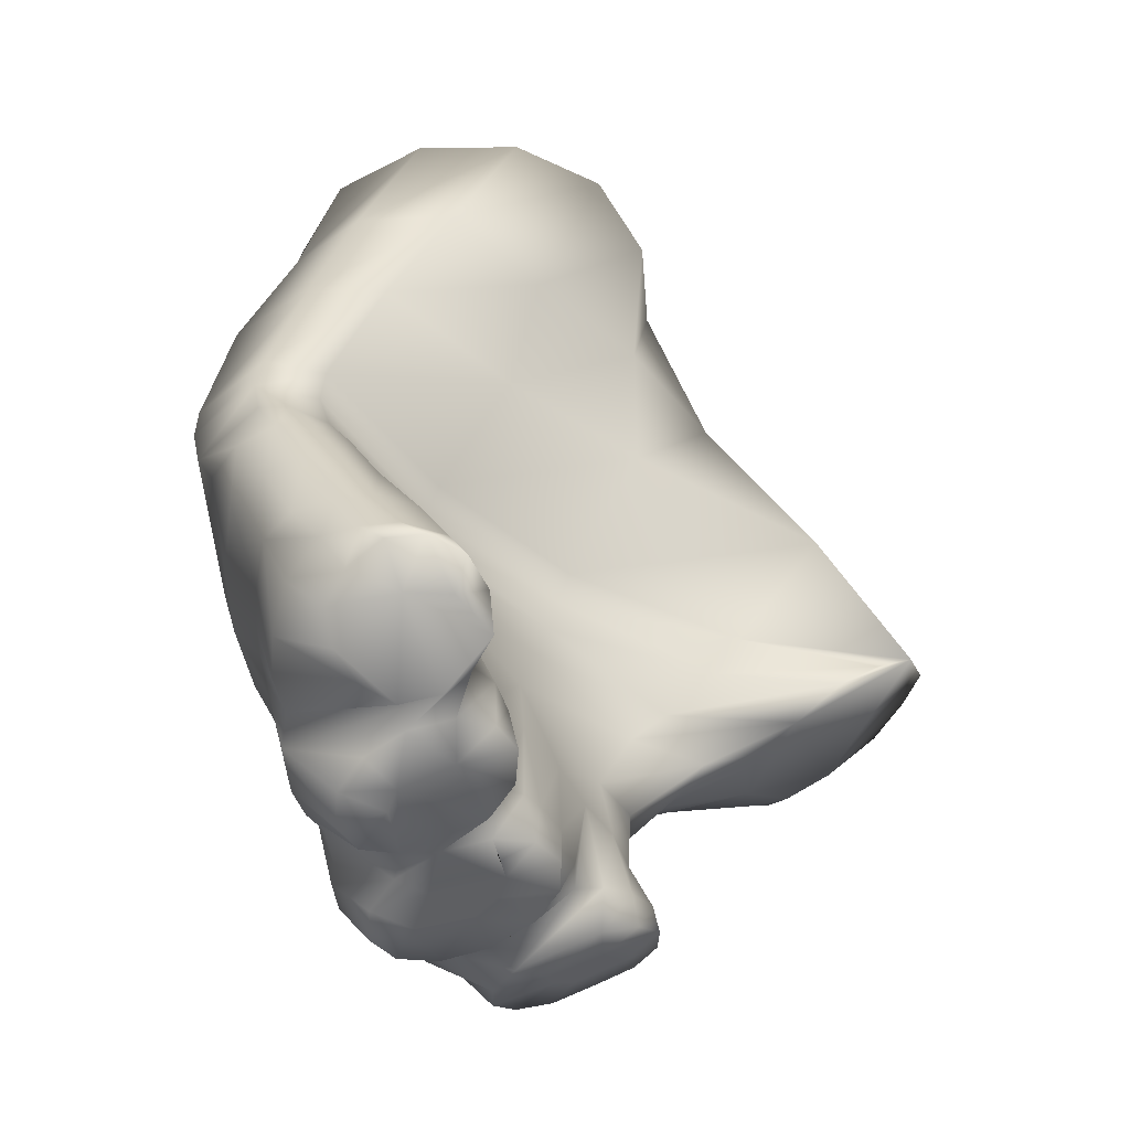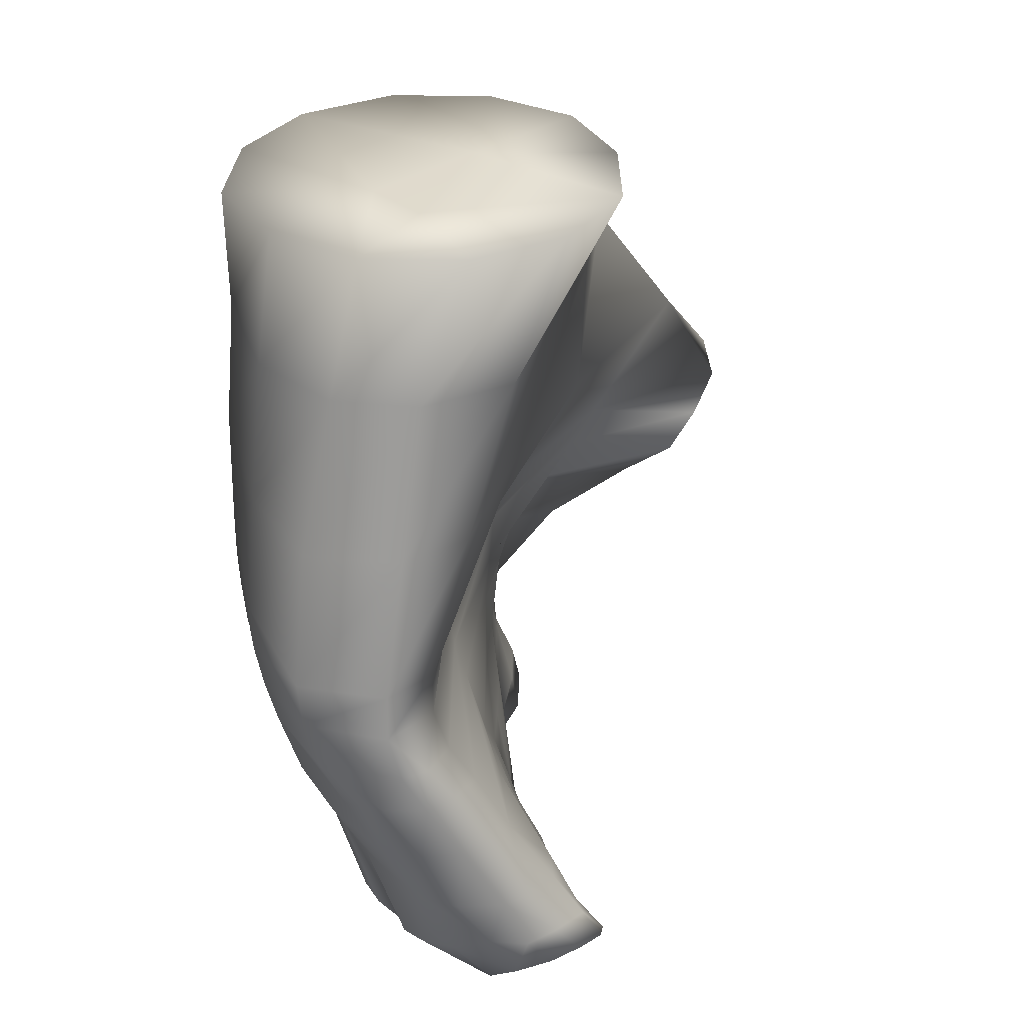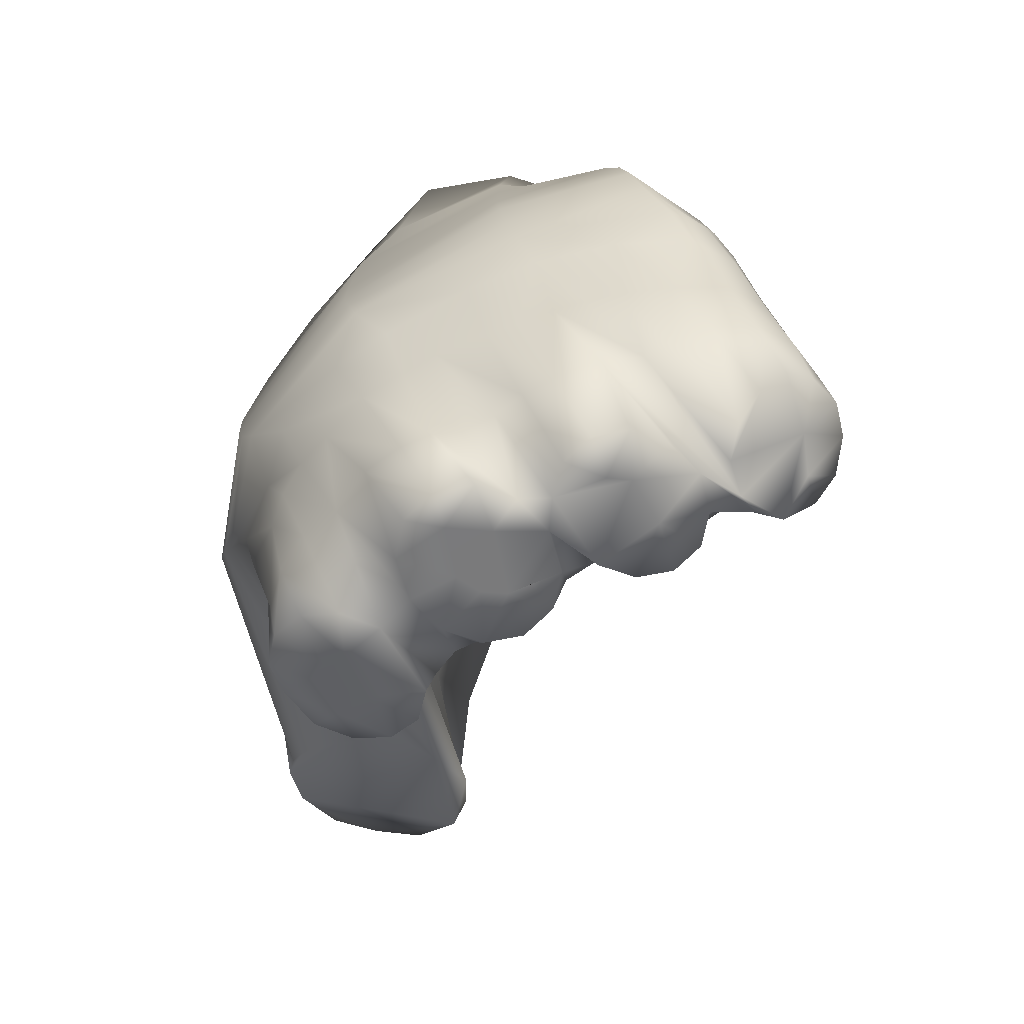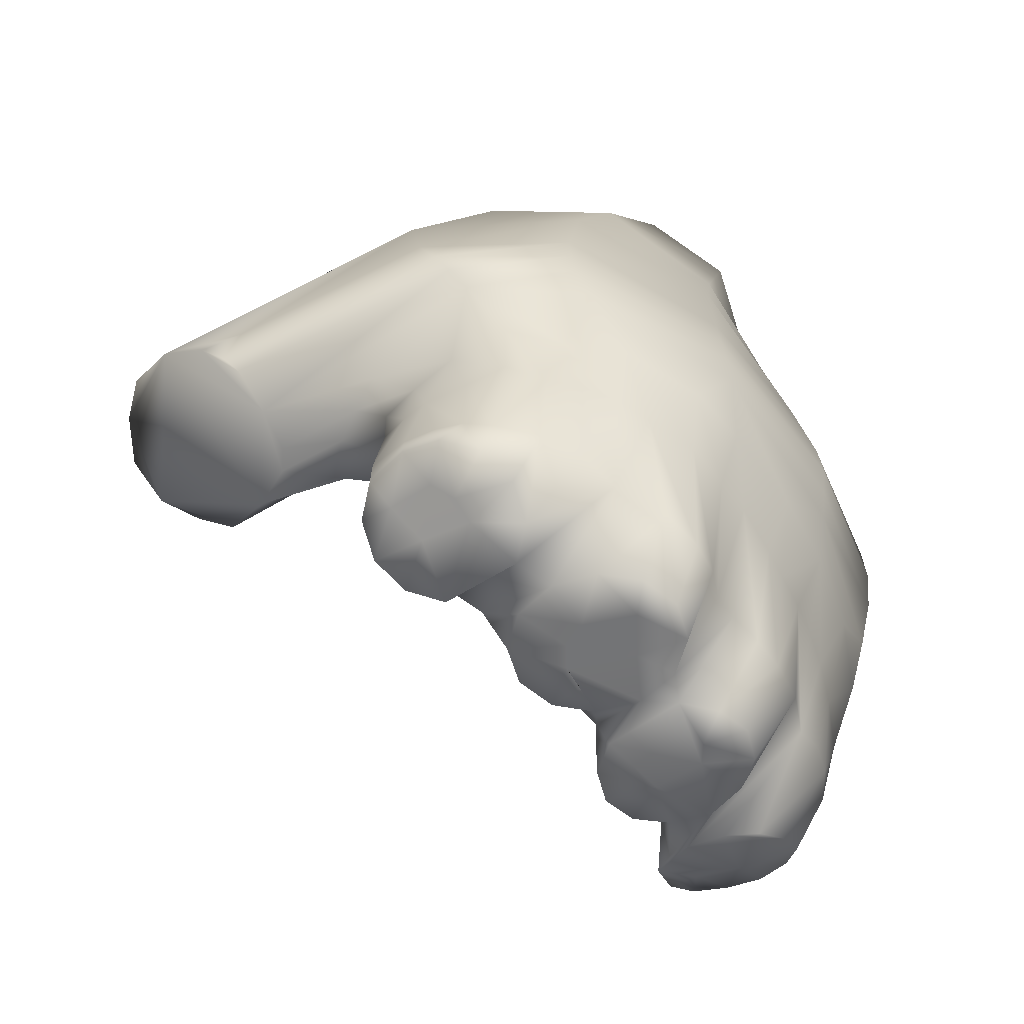
<metadata>
{"format":"obj","ext":"obj","renderer":"f3d","projection":"perspective","resolution":1024,"background":"white","views":[{"elev":-45.6,"azim":-163.9,"up":"+Y"},{"elev":33.4,"azim":166.4,"up":"+Y"},{"elev":-71.8,"azim":117.5,"up":"+Y"},{"elev":-67.0,"azim":35.7,"up":"+Y"}]}
</metadata>
<code>
v 0.3553 0.8826 0.1939
v 0.375 0.8825 0.2264
v 0.3087 0.8821 0.2647
v 0.2876 0.4305 0.08356
v 0.3109 0.4297 0.0749
v 0.3116 0.3969 0.1643
v 0.3423 0.3891 0.1656
v 0.3507 0.3856 0.1768
v 0.3519 0.3855 0.2433
v 0.3667 0.3817 0.2644
v 0.337 0.39 0.2736
v 0.3223 0.394 0.2665
v 0.3138 0.3961 0.2544
v 0.3139 0.3959 0.2402
v 0.2897 0.4147 0.3553
v 0.3199 0.4045 0.3522
v 0.32 0.4101 0.3663
v 0.3122 0.4172 0.378
v 0.2847 0.425 0.3772
v 0.4299 0.4857 0.24
v 0.4005 0.4174 0.2174
v 0.4041 0.4143 0.1988
v 0.4047 0.4141 0.1796
v 0.4217 0.4876 0.1697
v 0.4246 0.487 0.1908
v 0.4008 0.4205 0.154
v 0.3906 0.4229 0.1324
v 0.3848 0.4388 0.09453
v 0.3876 0.4902 0.07693
v 0.4023 0.4894 0.1057
v 0.349 0.4628 0.05879
v 0.3407 0.4908 0.0589
v 0.3678 0.4906 0.06386
v 0.3709 0.4514 0.0724
v 0.2879 0.4602 0.07294
v 0.306 0.4905 0.07698
v 0.3242 0.4907 0.06384
v 0.3086 0.4623 0.05972
v 0.3273 0.4599 0.05473
v 0.2872 0.4548 0.09022
v 0.2884 0.4334 0.1509
v 0.3129 0.4877 0.1793
v 0.3105 0.4884 0.1538
v 0.2882 0.4344 0.1731
v 0.2924 0.4302 0.1939
v 0.3018 0.4154 0.2075
v 0.3018 0.486 0.2426
v 0.3097 0.4867 0.2163
v 0.2963 0.4256 0.2273
v 0.2924 0.4301 0.2439
v 0.2876 0.4307 0.2655
v 0.2869 0.4843 0.3107
v 0.2923 0.4851 0.2776
v 0.2899 0.4183 0.2998
v 0.279 0.4305 0.3181
v 0.2684 0.4391 0.3382
v 0.2777 0.4828 0.3674
v 0.279 0.4835 0.3394
v 0.2826 0.4823 0.3837
v 0.2627 0.4461 0.3612
v 0.2683 0.4461 0.3804
v 0.3077 0.446 0.3977
v 0.3213 0.4818 0.3993
v 0.3062 0.4819 0.3985
v 0.327 0.4401 0.3956
v 0.3423 0.4367 0.3906
v 0.3558 0.432 0.3817
v 0.3846 0.4824 0.3701
v 0.3709 0.4809 0.3907
v 0.3916 0.4186 0.319
v 0.4067 0.4095 0.2927
v 0.4168 0.4837 0.3172
v 0.3751 0.4253 0.3638
v 0.3872 0.421 0.3422
v 0.4104 0.4072 0.2687
v 0.4018 0.4104 0.236
v 0.429 0.4851 0.2612
v 0.4459 0.5247 0.265
v 0.4272 0.4865 0.2096
v 0.4428 0.5272 0.1694
v 0.4472 0.5261 0.2121
v 0.4179 0.4881 0.1516
v 0.4117 0.5296 0.08377
v 0.4309 0.5285 0.1241
v 0.3878 0.5301 0.06823
v 0.364 0.5303 0.06456
v 0.3463 0.5302 0.06985
v 0.3315 0.5299 0.0833
v 0.303 0.49 0.09563
v 0.3238 0.5273 0.1837
v 0.3256 0.5286 0.1343
v 0.3067 0.5256 0.2502
v 0.2862 0.5232 0.3395
v 0.2767 0.5227 0.3709
v 0.3118 0.5216 0.3986
v 0.2885 0.5218 0.3948
v 0.3468 0.4818 0.3945
v 0.3394 0.5214 0.4007
v 0.3751 0.5204 0.3976
v 0.4098 0.4832 0.337
v 0.423 0.5226 0.3462
v 0.3978 0.5216 0.37
v 0.4277 0.4844 0.288
v 0.4421 0.5238 0.3
v 0.4581 0.5639 0.282
v 0.4547 0.5643 0.1763
v 0.4281 0.5618 0.09018
v 0.4088 0.5645 0.07512
v 0.3843 0.5652 0.06781
v 0.3665 0.5662 0.07492
v 0.3509 0.5655 0.08893
v 0.3341 0.5657 0.1879
v 0.3032 0.5636 0.2677
v 0.2708 0.5643 0.3532
v 0.2316 0.5526 0.3734
v 0.1772 0.5765 0.3789
v 0.2504 0.5493 0.3905
v 0.2037 0.5683 0.3907
v 0.2683 0.5497 0.4008
v 0.2874 0.5525 0.4106
v 0.2172 0.5711 0.4274
v 0.3637 0.5647 0.4202
v 0.4204 0.5656 0.3739
v 0.4607 0.5879 0.1793
v 0.4599 0.5881 0.2869
v 0.4416 0.5875 0.09735
v 0.3977 0.5882 0.07222
v 0.3813 0.5881 0.07593
v 0.3655 0.5885 0.09313
v 0.3406 0.5898 0.1907
v 0.2985 0.5892 0.2755
v 0.252 0.588 0.3637
v 0.1471 0.5938 0.3721
v 0.4175 0.588 0.3847
v 0.358 0.5832 0.4306
v 0.4652 0.6134 0.181
v 0.4607 0.6094 0.2911
v 0.4485 0.6142 0.1017
v 0.4038 0.614 0.0773
v 0.3737 0.614 0.09606
v 0.345 0.615 0.1923
v 0.2943 0.6161 0.2828
v 0.2203 0.6135 0.3638
v 0.1264 0.613 0.3839
v 0.3519 0.6007 0.4386
v 0.2176 0.5825 0.4528
v 0.418 0.6069 0.3889
v 0.4656 0.6413 0.1835
v 0.4605 0.6388 0.291
v 0.4503 0.6388 0.1066
v 0.4026 0.6398 0.08221
v 0.373 0.6385 0.09903
v 0.3397 0.6388 0.1955
v 0.2885 0.6397 0.2837
v 0.2052 0.6376 0.3634
v 0.1079 0.6312 0.4029
v 0.3448 0.6203 0.4437
v 0.2128 0.5901 0.4635
v 0.4178 0.6333 0.3901
v 0.4588 0.7165 0.186
v 0.4591 0.7137 0.2878
v 0.4408 0.7183 0.119
v 0.3886 0.719 0.0986
v 0.3478 0.7188 0.1133
v 0.2991 0.7167 0.1961
v 0.242 0.7149 0.2726
v 0.1531 0.7115 0.3692
v 0.1062 0.6427 0.4308
v 0.1718 0.71 0.4233
v 0.1217 0.6451 0.4559
v 0.2165 0.7102 0.4493
v 0.1444 0.6372 0.4741
v 0.1757 0.6205 0.4809
v 0.3291 0.7102 0.4365
v 0.2248 0.6096 0.4655
v 0.42 0.7114 0.3792
v 0.4495 0.8018 0.1908
v 0.4545 0.7997 0.2673
v 0.4183 0.8033 0.1392
v 0.3722 0.8039 0.1199
v 0.3167 0.8038 0.1329
v 0.2815 0.8022 0.1949
v 0.2402 0.8005 0.2638
v 0.2121 0.7982 0.3363
v 0.2442 0.7968 0.3867
v 0.3002 0.796 0.4076
v 0.3645 0.7956 0.3977
v 0.428 0.7976 0.3494
v 0.4391 0.8829 0.1881
v 0.4575 0.8827 0.2453
v 0.3984 0.8828 0.1476
v 0.3408 0.8827 0.1323
v 0.2828 0.8825 0.1479
v 0.2413 0.8822 0.1886
v 0.2284 0.882 0.2459
v 0.2401 0.8818 0.3028
v 0.2808 0.8816 0.3433
v 0.3384 0.8817 0.3586
v 0.3963 0.8819 0.343
v 0.4379 0.8823 0.3023
v 0.3341 0.4358 0.0577
v 0.3134 0.4449 0.05214
v 0.3472 0.4244 0.06887
v 0.3483 0.4121 0.08518
v 0.2888 0.4097 0.116
v 0.3036 0.4015 0.1192
v 0.3271 0.3953 0.1326
v 0.3034 0.4021 0.1379
v 0.3917 0.43 0.1146
v 0.3406 0.4023 0.1025
v 0.3689 0.3839 0.1537
v 0.3512 0.39 0.1395
v 0.3764 0.3797 0.1731
v 0.371 0.3787 0.1921
v 0.3255 0.397 0.1156
v 0.3545 0.3839 0.2068
v 0.3632 0.3822 0.2234
v 0.4082 0.4091 0.2502
v 0.3816 0.3773 0.2387
v 0.3885 0.3757 0.2599
v 0.3814 0.3779 0.2811
v 0.3629 0.3832 0.296
v 0.3369 0.3904 0.3016
v 0.3472 0.391 0.3391
v 0.3299 0.3899 0.3235
v 0.3476 0.4079 0.3812
v 0.3539 0.3976 0.3603
v 0.3084 0.4281 0.3988
v 0.3306 0.4188 0.3956
v 0.2824 0.4326 0.3941
v 0.2652 0.4315 0.3786
v 0.2584 0.4249 0.3573
v 0.2647 0.4146 0.3365
v 0.311 0.3974 0.2957
v 0.287 0.4259 0.2891
v 0.2926 0.4023 0.2805
v 0.2857 0.4039 0.2592
v 0.2928 0.4017 0.238
v 0.3113 0.3964 0.2231
v 0.3372 0.3892 0.2175
v 0.3068 0.3934 0.2036
v 0.2891 0.3995 0.1894
v 0.2816 0.4037 0.1699
v 0.2871 0.4046 0.151
v 0.2935 0.4263 0.1293
v 0.2747 0.4202 0.1056
v 0.2874 0.4456 0.1096
v 0.2711 0.4318 0.08657
v 0.2772 0.4415 0.07019
v 0.2939 0.4473 0.057
v 0.2817 0.4037 0.322
v 0.3982 0.4827 0.3554
v 0.4119 0.4887 0.1299
v 0.2854 0.4457 0.3965
v 0.2912 0.482 0.3962
v 0.2129 0.5686 0.4022
v 0.3097 0.4889 0.133
v 0.3078 0.4894 0.118
v 0.2022 0.6007 0.4731
f 144 133 156
f 156 173 170
f 172 170 173
f 156 133 116
f 146 259 121
f 256 121 118
f 170 168 156
f 118 121 116
f 259 146 158
f 173 116 121
f 156 116 173
f 259 173 121
f 197 198 3
f 2 191 1
f 2 190 189
f 197 3 196
f 199 200 2
f 3 2 1
f 194 1 193
f 194 195 3
f 2 200 190
f 192 193 1
f 199 2 3
f 191 2 189
f 1 194 3
f 3 198 199
f 195 196 3
f 1 191 192
f 215 5 204
f 210 215 204
f 5 202 201
f 250 5 4
f 4 5 246
f 5 206 246
f 246 206 205
f 249 4 248
f 202 5 250
f 203 204 5
f 249 250 4
f 206 5 215
f 248 4 246
f 5 201 203
f 242 243 6
f 8 216 7
f 211 213 8
f 6 241 242
f 211 7 212
f 212 7 207
f 7 211 8
f 6 244 208
f 243 244 6
f 8 213 214
f 241 6 7
f 214 216 8
f 6 208 207
f 207 7 6
f 7 216 241
f 13 12 236
f 222 11 10
f 10 9 219
f 234 12 11
f 9 10 11
f 10 219 220
f 14 13 238
f 12 234 236
f 240 9 13
f 11 223 234
f 13 236 237
f 237 238 13
f 9 217 219
f 13 14 239
f 9 240 217
f 221 222 10
f 13 239 240
f 11 13 9
f 11 222 223
f 12 13 11
f 14 238 239
f 10 220 221
f 230 231 19
f 16 18 15
f 16 251 225
f 16 224 227
f 233 251 15
f 224 16 225
f 19 18 228
f 19 232 15
f 19 15 18
f 230 19 228
f 17 227 226
f 15 232 233
f 232 19 231
f 18 16 17
f 251 16 15
f 229 17 226
f 16 227 17
f 229 18 17
f 229 228 18
f 122 121 120
f 98 120 95
f 95 119 96
f 121 256 119
f 256 118 117
f 94 96 117
f 118 116 115
f 94 115 93
f 175 173 259
f 175 157 174
f 259 158 175
f 155 156 167
f 172 171 170
f 257 91 258
f 258 89 247
f 90 112 91
f 258 91 89
f 247 89 40
f 88 89 91
f 35 248 40
f 36 40 89
f 66 226 67
f 229 226 66
f 65 229 66
f 63 66 97
f 67 97 66
f 69 98 97
f 159 176 157
f 157 175 158
f 147 159 145
f 145 158 146
f 134 147 135
f 135 146 121
f 99 68 102
f 99 102 122
f 123 134 122
f 122 120 98
f 101 123 102
f 252 102 68
f 78 105 104
f 104 101 103
f 80 106 81
f 81 78 79
f 83 107 84
f 30 84 253
f 42 90 43
f 43 257 245
f 44 42 41
f 41 245 208
f 54 52 235
f 236 235 51
f 257 43 91
f 257 258 247
f 47 92 48
f 46 48 45
f 245 41 43
f 245 247 246
f 40 248 247
f 247 245 257
f 241 45 242
f 42 45 48
f 45 241 46
f 49 47 46
f 52 93 53
f 51 53 50
f 237 50 238
f 47 50 53
f 236 51 237
f 235 52 51
f 251 55 225
f 55 56 58
f 57 94 58
f 58 52 55
f 251 56 55
f 60 57 56
f 59 57 60
f 59 255 96
f 230 61 231
f 61 254 255
f 63 95 64
f 64 255 254
f 65 63 62
f 230 62 254
f 94 117 115
f 256 117 119
f 96 94 59
f 255 64 96
f 255 59 61
f 230 254 61
f 254 62 64
f 98 69 99
f 69 97 67
f 38 250 35
f 32 38 37
f 201 39 31
f 202 250 39
f 33 29 31
f 32 31 39
f 109 127 108
f 108 107 83
f 86 109 85
f 85 83 29
f 32 86 33
f 201 31 34
f 129 140 128
f 128 127 109
f 111 129 110
f 110 109 86
f 88 111 87
f 87 86 32
f 36 88 37
f 249 35 250
f 72 101 100
f 100 252 70
f 20 78 77
f 76 77 218
f 24 80 25
f 25 79 23
f 24 27 82
f 82 253 80
f 209 253 27
f 80 253 84
f 210 27 215
f 82 27 253
f 29 83 30
f 28 30 209
f 27 210 209
f 253 209 30
f 204 28 210
f 34 29 28
f 68 74 252
f 252 100 102
f 79 25 81
f 79 20 22
f 103 77 104
f 103 72 75
f 26 24 23
f 23 22 214
f 22 21 216
f 22 23 79
f 73 68 67
f 74 70 252
f 224 70 74
f 224 74 73
f 72 100 70
f 21 20 76
f 76 218 217
f 75 71 220
f 75 218 103
f 218 75 220
f 103 218 77
f 205 208 245
f 223 225 54
f 216 240 241
f 217 240 216
f 251 233 56
f 37 38 35
f 250 38 39
f 248 35 249
f 248 246 247
f 246 205 245
f 44 41 244
f 208 244 41
f 243 44 244
f 242 44 243
f 44 242 45
f 49 46 239
f 241 240 46
f 240 239 46
f 238 49 239
f 49 238 50
f 50 237 51
f 54 235 234
f 236 234 235
f 223 54 234
f 55 54 225
f 60 56 233
f 232 60 233
f 231 60 232
f 60 231 61
f 224 73 227
f 71 70 222
f 225 223 70
f 65 62 228
f 230 228 62
f 229 65 228
f 73 67 226
f 227 73 226
f 224 225 70
f 223 222 70
f 221 71 222
f 220 71 221
f 21 76 217
f 220 219 218
f 219 217 218
f 26 23 213
f 217 216 21
f 216 214 22
f 207 206 26
f 215 27 206
f 207 26 212
f 214 213 23
f 211 26 213
f 212 26 211
f 26 206 27
f 209 210 28
f 208 205 207
f 206 207 205
f 34 28 204
f 203 34 204
f 203 201 34
f 202 39 201
f 190 200 188
f 178 190 188
f 200 199 187
f 188 200 187
f 199 198 186
f 187 199 186
f 198 197 185
f 186 198 185
f 197 196 184
f 185 197 184
f 196 195 183
f 184 196 183
f 195 194 182
f 183 195 182
f 194 193 181
f 182 194 181
f 193 192 180
f 181 193 180
f 192 191 179
f 180 192 179
f 191 189 177
f 179 191 177
f 189 190 178
f 177 189 178
f 178 188 176
f 161 178 176
f 188 187 174
f 176 188 174
f 187 186 171
f 174 187 171
f 186 185 169
f 171 186 169
f 185 184 167
f 169 185 167
f 184 183 166
f 167 184 166
f 183 182 165
f 166 183 165
f 182 181 164
f 165 182 164
f 181 180 163
f 164 181 163
f 180 179 162
f 163 180 162
f 179 177 160
f 162 179 160
f 177 178 161
f 160 177 161
f 161 176 159
f 149 161 159
f 176 174 157
f 173 175 174
f 174 171 172
f 173 174 172
f 171 169 170
f 168 170 169
f 169 167 168
f 168 167 156
f 167 166 154
f 155 167 154
f 166 165 153
f 154 166 153
f 165 164 152
f 153 165 152
f 164 163 151
f 152 164 151
f 163 162 150
f 151 163 150
f 162 160 148
f 150 162 148
f 160 161 149
f 148 160 149
f 149 159 147
f 137 149 147
f 159 157 145
f 158 145 157
f 143 144 155
f 156 155 144
f 155 154 142
f 143 155 142
f 154 153 141
f 142 154 141
f 153 152 140
f 141 153 140
f 152 151 139
f 140 152 139
f 151 150 138
f 139 151 138
f 150 148 136
f 138 150 136
f 148 149 137
f 136 148 137
f 137 147 134
f 125 137 134
f 147 145 135
f 146 135 145
f 132 133 143
f 144 143 133
f 143 142 131
f 132 143 131
f 142 141 130
f 131 142 130
f 141 140 129
f 130 141 129
f 140 139 128
f 127 128 139
f 139 138 126
f 127 139 126
f 138 136 124
f 126 138 124
f 136 137 125
f 124 136 125
f 125 134 123
f 105 125 123
f 121 122 135
f 134 135 122
f 114 116 132
f 133 132 116
f 132 131 113
f 114 132 113
f 131 130 112
f 113 131 112
f 130 129 111
f 112 130 111
f 129 128 110
f 109 110 128
f 127 126 108
f 107 108 126
f 126 124 106
f 107 126 106
f 124 125 105
f 106 124 105
f 105 123 104
f 101 104 123
f 123 122 102
f 98 99 122
f 95 120 119
f 121 119 120
f 96 119 117
f 118 115 117
f 93 115 114
f 116 114 115
f 114 113 92
f 93 114 92
f 113 112 90
f 92 113 90
f 112 111 88
f 91 112 88
f 111 110 87
f 86 87 110
f 109 108 85
f 83 85 108
f 107 106 84
f 80 84 106
f 106 105 81
f 78 81 105
f 78 104 77
f 72 103 101
f 101 102 100
f 68 99 69
f 98 95 63
f 97 98 63
f 95 96 64
f 57 59 94
f 94 93 58
f 52 58 93
f 93 92 53
f 47 53 92
f 92 90 48
f 42 48 90
f 90 91 43
f 36 89 88
f 88 87 37
f 32 37 87
f 86 85 33
f 29 33 85
f 83 84 30
f 24 82 80
f 80 81 25
f 20 79 78
f 20 77 76
f 71 75 72
f 73 74 68
f 71 72 70
f 68 69 67
f 65 66 63
f 63 64 62
f 60 61 59
f 57 58 56
f 54 55 52
f 52 53 51
f 49 50 47
f 47 48 46
f 44 45 42
f 42 43 41
f 35 40 36
f 32 39 38
f 36 37 35
f 29 34 31
f 32 33 31
f 29 30 28
f 26 27 24
f 24 25 23
f 21 22 20

</code>
